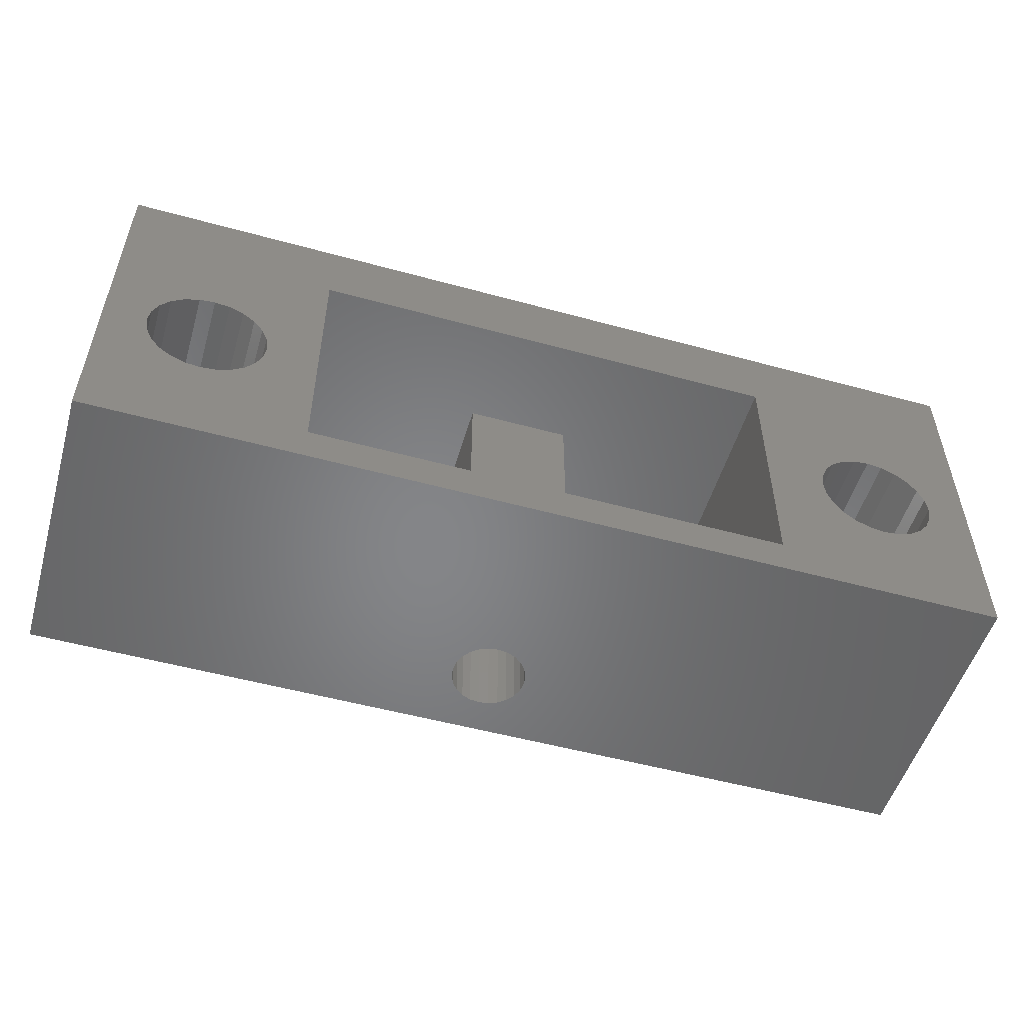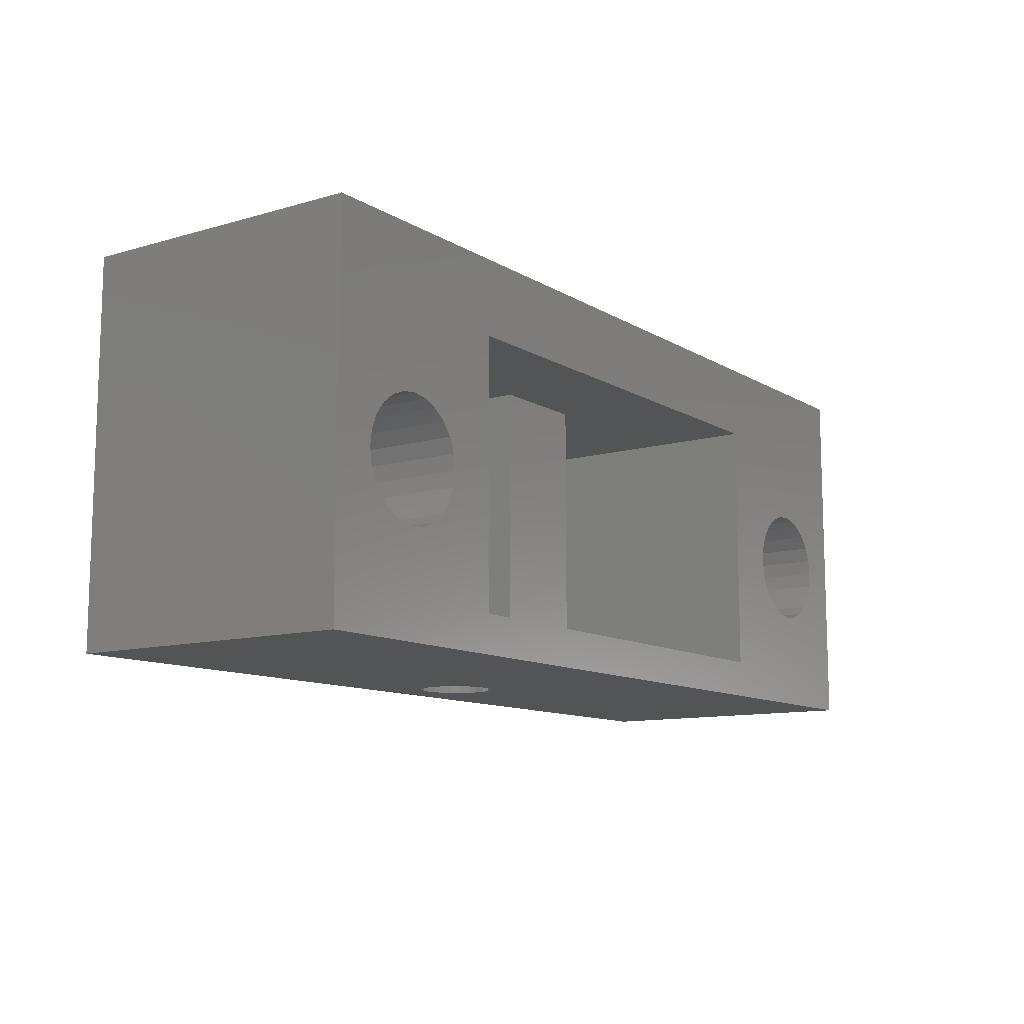
<metadata>
{"format":"stl","ext":"stl","renderer":"f3d","projection":"perspective","resolution":1024,"background":"white","views":[{"elev":-52.7,"azim":163.6,"up":"+Z"},{"elev":-11.1,"azim":125.2,"up":"+Z"}]}
</metadata>
<code>
# stl→obj: 356 verts, 736 faces
v 51.39 -0.7835 98.03
v 50.7 -0.7406 98.03
v 50.64 -0.7835 98.03
v 50.85 -0.5335 98.03
v 50.95 -0.2923 98.03
v 50.99 -0.03352 98.03
v 50.7 0.6736 98.03
v 51.39 0.7165 98.03
v 50.64 0.7165 98.03
v 50.85 0.4665 98.03
v 50.95 0.2253 98.03
v 51.39 0.7165 103
v 50.7 0.6736 103
v 50.64 0.7165 103
v 50.85 0.4665 103
v 50.95 0.2253 103
v 50.99 -0.03352 103
v 50.7 -0.7406 103
v 51.39 -0.7835 103
v 50.64 -0.7835 103
v 50.85 -0.5335 103
v 50.95 -0.2923 103
v 49.02 0.2253 105.8
v 48.98 -0.03352 105.9
v 48.99 -0.03352 105.8
v 49.02 0.2271 105.9
v 50.96 0.2271 105.9
v 50.85 0.4665 105.8
v 50.95 0.2253 105.8
v 50.86 0.4699 105.9
v 50.85 0.4665 96.03
v 50.7 0.6736 96.03
v 50.96 -0.2941 105.9
v 50.85 -0.5335 105.8
v 50.86 -0.537 105.9
v 50.95 -0.2923 105.8
v 48.59 0.7165 103
v 49.12 0.4665 103
v 48.59 -0.7835 103
v 49.28 0.6736 103
v 49.34 0.7165 103
v 49.02 0.2253 103
v 48.99 -0.03352 103
v 49.28 -0.7406 103
v 49.34 -0.7835 103
v 49.12 -0.5335 103
v 49.02 -0.2923 103
v 49.34 -0.7835 98.03
v 48.59 -0.7835 98.03
v 49.12 -0.5335 98.03
v 48.59 0.7165 98.03
v 49.28 -0.7406 98.03
v 49.02 -0.2923 98.03
v 48.99 -0.03352 98.03
v 49.28 0.6736 98.03
v 49.34 0.7165 98.03
v 49.12 0.4665 98.03
v 49.02 0.2253 98.03
v 49.12 -0.5335 105.8
v 49.02 -0.2941 105.9
v 49.12 -0.537 105.9
v 49.02 -0.2923 105.8
v 49.12 0.4665 105.8
v 49.12 0.4699 105.9
v 50.95 0.2253 96.03
v 49.12 0.4665 96.03
v 49.02 0.2253 96.03
v 50.99 -0.03352 105.8
v 51 -0.03352 105.9
v 49.28 0.6736 105.8
v 49.28 0.6784 105.9
v 49.02 -0.2923 96.03
v 49.12 -0.5335 96.03
v 48.99 -0.03352 96.03
v 50.7 -0.7406 105.8
v 50.7 -0.7455 105.9
v 50.95 -0.2923 96.03
v 50.85 -0.5335 96.03
v 50.7 -0.7406 96.03
v 50.99 -0.03352 96.03
v 49.28 -0.7406 105.8
v 49.28 -0.7455 105.9
v 49.28 -0.7406 96.03
v 50.7 0.6736 105.8
v 50.7 0.6784 105.9
v 49.28 0.6736 96.03
v 62.13 5.766 96.03
v 37.63 -2.034 96.03
v 37.63 5.766 96.03
v 49.73 0.9324 96.03
v 49.49 0.8325 96.03
v 49.99 0.9665 96.03
v 50.25 0.9324 96.03
v 50.49 0.8325 96.03
v 49.99 -1.034 96.03
v 62.13 -2.034 96.03
v 49.73 -0.9994 96.03
v 49.49 -0.8995 96.03
v 50.25 -0.9994 96.03
v 50.49 -0.8995 96.03
v 48.93 -0.3184 106
v 48.93 -0.03352 106
v 48.89 -0.03352 106
v 48.97 -0.3076 106
v 49 -0.2993 105.9
v 48.96 -0.03352 105.9
v 48.84 -0.03352 106
v 48.83 0.2775 106
v 48.79 -0.03352 106
v 48.88 0.264 106
v 48.93 0.2514 106
v 48.97 0.2406 106
v 49 0.2323 105.9
v 48.95 0.5673 106
v 48.99 0.5412 106
v 49.04 0.5169 106
v 49.07 0.496 106
v 49.1 0.48 105.9
v 48.83 -0.3446 106
v 48.88 -0.331 106
v 48.95 -0.6344 106
v 48.99 -0.6083 106
v 49.04 -0.584 106
v 49.07 -0.5631 106
v 49.1 -0.547 105.9
v 49.39 -1.074 106
v 49.18 -0.8464 106
v 49.14 -0.8833 106
v 49.41 -1.029 106
v 49.21 -0.812 106
v 49.44 -0.9869 106
v 49.24 -0.7824 106
v 49.46 -0.9507 106
v 49.48 -0.923 105.9
v 49.26 -0.7597 105.9
v 49.68 -1.194 106
v 49.69 -1.144 106
v 49.7 -1.097 106
v 49.71 -1.057 106
v 49.72 -1.026 105.9
v 49.73 -1.006 105.9
v 49.49 -0.9055 105.9
v 49.73 -0.9994 105.8
v 49.49 -0.8995 105.8
v 49.99 -1.235 106
v 49.99 -1.183 106
v 49.99 -1.134 106
v 49.99 -1.093 106
v 49.99 -1.061 105.9
v 49.99 -1.04 105.9
v 49.99 -1.034 105.8
v 50.3 -1.194 106
v 50.56 -1.029 106
v 50.29 -1.144 106
v 50.59 -1.074 106
v 50.54 -0.9869 106
v 50.27 -1.097 106
v 50.52 -0.9507 106
v 50.26 -1.057 106
v 50.5 -0.923 105.9
v 50.25 -1.026 105.9
v 50.49 -0.9055 105.9
v 50.25 -1.006 105.9
v 50.49 -0.8995 105.8
v 50.25 -0.9994 105.8
v 50.8 -0.8464 106
v 50.84 -0.8833 106
v 50.77 -0.812 106
v 50.74 -0.7824 106
v 50.71 -0.7597 105.9
v 50.98 -0.6083 106
v 51.03 -0.6344 106
v 50.94 -0.584 106
v 50.91 -0.5631 106
v 50.88 -0.547 105.9
v 51.1 -0.331 106
v 51.15 -0.3446 106
v 51.05 -0.3184 106
v 51.01 -0.3076 106
v 50.98 -0.2993 105.9
v 51.14 -0.03352 106
v 51.19 -0.03352 106
v 51.09 -0.03352 106
v 51.05 -0.03352 106
v 51.02 -0.03352 105.9
v 51.15 0.2775 106
v 51.1 0.264 106
v 51.05 0.2514 106
v 51.01 0.2406 106
v 50.98 0.2323 105.9
v 51.03 0.5673 106
v 50.98 0.5412 106
v 50.94 0.5169 106
v 50.91 0.496 106
v 50.88 0.48 105.9
v 50.84 0.8162 106
v 50.8 0.7793 106
v 50.77 0.7449 106
v 50.74 0.7154 106
v 50.71 0.6927 105.9
v 50.59 1.007 106
v 50.56 0.962 106
v 50.54 0.9199 106
v 50.52 0.8837 106
v 50.5 0.8559 105.9
v 50.3 1.127 106
v 50.29 1.077 106
v 50.27 1.03 106
v 50.26 0.9895 106
v 50.25 0.9585 105.9
v 50.25 0.939 105.9
v 50.49 0.8385 105.9
v 50.25 0.9324 105.8
v 50.49 0.8325 105.8
v 49.69 1.077 106
v 49.99 1.168 106
v 49.68 1.127 106
v 49.99 1.116 106
v 49.7 1.03 106
v 49.99 1.067 106
v 49.71 0.9895 106
v 49.99 1.026 106
v 49.72 0.9585 105.9
v 49.99 0.9935 105.9
v 49.73 0.939 105.9
v 49.99 0.9733 105.9
v 49.73 0.9324 105.8
v 49.99 0.9665 105.8
v 49.41 0.962 106
v 49.39 1.007 106
v 49.44 0.9199 106
v 49.46 0.8837 106
v 49.48 0.8559 105.9
v 49.49 0.8385 105.9
v 49.49 0.8325 105.8
v 49.18 0.7793 106
v 49.14 0.8162 106
v 49.21 0.7449 106
v 49.24 0.7154 106
v 49.26 0.6927 105.9
v 48.59 -2.034 104
v 48.59 -2.034 97.03
v 48.59 2.866 104
v 48.59 2.866 97.03
v 43.59 5.766 97.03
v 43.59 -2.034 104
v 43.59 -2.034 97.03
v 43.59 5.766 104
v 51.39 2.866 97.03
v 51.39 2.866 104
v 56.39 -2.034 97.03
v 51.39 -2.034 97.03
v 56.39 5.766 97.03
v 40.38 -2.034 98.73
v 39.97 5.766 98.78
v 39.97 -2.034 98.78
v 40.38 5.766 98.73
v 40.8 -2.034 98.78
v 40.8 5.766 98.78
v 41.18 -2.034 98.94
v 41.18 5.766 98.94
v 41.51 -2.034 99.2
v 41.51 5.766 99.2
v 41.77 5.766 99.53
v 41.77 -2.034 99.53
v 41.93 5.766 99.91
v 41.93 -2.034 99.91
v 41.98 5.766 100.3
v 41.98 -2.034 100.3
v 41.93 5.766 100.7
v 41.93 -2.034 100.7
v 41.77 5.766 101.1
v 41.77 -2.034 101.1
v 41.51 5.766 101.5
v 41.51 -2.034 101.5
v 41.18 -2.034 101.7
v 41.18 5.766 101.7
v 40.8 -2.034 101.9
v 40.8 5.766 101.9
v 40.38 -2.034 101.9
v 40.38 5.766 101.9
v 39.97 -2.034 101.9
v 39.97 5.766 101.9
v 39.58 -2.034 101.7
v 39.58 5.766 101.7
v 39.25 -2.034 101.5
v 39.25 5.766 101.5
v 39 5.766 101.1
v 39 -2.034 101.1
v 38.84 5.766 100.7
v 38.84 -2.034 100.7
v 38.78 5.766 100.3
v 38.78 -2.034 100.3
v 38.84 5.766 99.91
v 38.84 -2.034 99.91
v 39 5.766 99.53
v 39 -2.034 99.53
v 39.25 5.766 99.2
v 39.25 -2.034 99.2
v 39.58 -2.034 98.94
v 39.58 5.766 98.94
v 60.98 5.766 100.3
v 60.93 -2.034 99.91
v 60.98 -2.034 100.3
v 60.93 5.766 99.91
v 60.93 5.766 100.7
v 60.93 -2.034 100.7
v 60.77 5.766 101.1
v 60.77 -2.034 101.1
v 60.51 5.766 101.5
v 60.51 -2.034 101.5
v 60.18 -2.034 101.7
v 60.18 5.766 101.7
v 59.8 -2.034 101.9
v 59.8 5.766 101.9
v 59.38 -2.034 101.9
v 59.38 5.766 101.9
v 58.97 -2.034 101.9
v 58.97 5.766 101.9
v 58.58 -2.034 101.7
v 58.58 5.766 101.7
v 58.25 -2.034 101.5
v 58.25 5.766 101.5
v 58 5.766 101.1
v 58 -2.034 101.1
v 57.84 5.766 100.7
v 57.84 -2.034 100.7
v 57.78 5.766 100.3
v 57.78 -2.034 100.3
v 57.84 5.766 99.91
v 57.84 -2.034 99.91
v 58 5.766 99.53
v 58 -2.034 99.53
v 58.25 5.766 99.2
v 58.25 -2.034 99.2
v 58.58 -2.034 98.94
v 58.58 5.766 98.94
v 58.97 -2.034 98.78
v 58.97 5.766 98.78
v 59.38 -2.034 98.73
v 59.38 5.766 98.73
v 59.8 -2.034 98.78
v 59.8 5.766 98.78
v 60.18 -2.034 98.94
v 60.18 5.766 98.94
v 60.51 -2.034 99.2
v 60.51 5.766 99.2
v 60.77 5.766 99.53
v 60.77 -2.034 99.53
v 37.63 -2.034 106
v 37.63 5.766 106
v 62.13 -2.034 106
v 62.13 5.766 106
v 56.39 5.766 104
v 56.39 -2.034 104
v 51.39 -2.034 104
f 1 2 3
f 2 1 4
f 4 1 5
f 5 1 6
f 7 8 9
f 8 7 10
f 8 10 11
f 8 11 6
f 8 6 1
f 12 13 14
f 13 12 15
f 15 12 16
f 16 12 17
f 18 19 20
f 19 18 21
f 19 21 22
f 19 22 17
f 19 17 12
f 23 24 25
f 24 23 26
f 27 28 29
f 28 27 30
f 7 31 10
f 31 7 32
f 33 34 35
f 34 33 36
f 37 38 39
f 38 37 40
f 40 37 41
f 39 38 42
f 39 42 43
f 39 44 45
f 44 39 46
f 46 39 47
f 47 39 43
f 39 48 49
f 48 39 45
f 49 50 51
f 50 49 52
f 52 49 48
f 51 50 53
f 51 53 54
f 51 55 56
f 55 51 57
f 57 51 58
f 58 51 54
f 41 51 56
f 51 41 37
f 59 60 61
f 60 59 62
f 12 9 8
f 9 12 14
f 63 26 23
f 26 63 64
f 10 65 11
f 65 10 31
f 66 58 67
f 58 66 57
f 27 68 69
f 68 27 29
f 70 64 63
f 64 70 71
f 20 1 3
f 1 20 19
f 62 24 60
f 24 62 25
f 72 50 73
f 50 72 53
f 74 53 72
f 53 74 54
f 67 54 74
f 54 67 58
f 35 75 76
f 75 35 34
f 4 77 78
f 77 4 5
f 2 78 79
f 78 2 4
f 6 65 80
f 65 6 11
f 5 80 77
f 80 5 6
f 81 61 82
f 61 81 59
f 73 52 83
f 52 73 50
f 30 84 28
f 84 30 85
f 86 57 66
f 57 86 55
f 69 36 33
f 36 69 68
f 87 88 89
f 88 87 90
f 88 90 91
f 88 91 86
f 88 86 66
f 88 66 67
f 88 67 74
f 90 87 92
f 92 87 93
f 93 87 94
f 94 87 32
f 32 87 31
f 31 87 65
f 65 87 80
f 88 95 96
f 95 88 97
f 97 88 98
f 98 88 83
f 83 88 73
f 73 88 72
f 72 88 74
f 96 95 99
f 96 99 100
f 96 100 79
f 96 79 78
f 96 78 77
f 96 77 80
f 96 80 87
f 101 102 103
f 102 101 104
f 105 102 104
f 102 105 106
f 107 108 109
f 108 107 110
f 103 110 107
f 110 103 111
f 102 111 103
f 111 102 112
f 113 102 106
f 102 113 112
f 110 114 108
f 114 110 115
f 111 115 110
f 115 111 116
f 112 116 111
f 116 112 117
f 118 112 113
f 112 118 117
f 119 107 109
f 107 119 120
f 120 103 107
f 103 120 101
f 121 120 119
f 120 121 122
f 122 101 120
f 101 122 123
f 123 104 101
f 104 123 124
f 125 104 124
f 104 125 105
f 126 127 128
f 127 126 129
f 129 130 127
f 130 129 131
f 131 132 130
f 132 131 133
f 132 134 135
f 134 132 133
f 128 122 121
f 122 128 127
f 127 123 122
f 123 127 130
f 130 124 123
f 124 130 132
f 135 124 132
f 124 135 125
f 136 129 126
f 129 136 137
f 137 131 129
f 131 137 138
f 138 133 131
f 133 138 139
f 133 140 134
f 140 133 139
f 134 141 142
f 141 134 140
f 142 143 144
f 143 142 141
f 145 137 136
f 137 145 146
f 146 138 137
f 138 146 147
f 147 139 138
f 139 147 148
f 139 149 140
f 149 139 148
f 140 150 141
f 150 140 149
f 141 151 143
f 151 141 150
f 152 153 154
f 153 152 155
f 154 156 157
f 156 154 153
f 157 158 159
f 158 157 156
f 159 160 161
f 160 159 158
f 161 162 163
f 162 161 160
f 163 164 165
f 164 163 162
f 152 146 145
f 146 152 154
f 154 147 146
f 147 154 157
f 157 148 147
f 148 157 159
f 148 161 149
f 161 148 159
f 149 163 150
f 163 149 161
f 150 165 151
f 165 150 163
f 155 166 153
f 166 155 167
f 153 168 156
f 168 153 166
f 156 169 158
f 169 156 168
f 158 170 160
f 170 158 169
f 167 171 166
f 171 167 172
f 166 173 168
f 173 166 171
f 168 174 169
f 174 168 173
f 174 170 169
f 170 174 175
f 172 176 171
f 176 172 177
f 171 178 173
f 178 171 176
f 173 179 174
f 179 173 178
f 179 175 174
f 175 179 180
f 177 181 176
f 181 177 182
f 176 183 178
f 183 176 181
f 178 184 179
f 184 178 183
f 184 180 179
f 180 184 185
f 181 186 187
f 186 181 182
f 183 187 188
f 187 183 181
f 184 188 189
f 188 184 183
f 189 185 184
f 185 189 190
f 187 191 192
f 191 187 186
f 188 192 193
f 192 188 187
f 189 193 194
f 193 189 188
f 189 195 190
f 195 189 194
f 192 196 197
f 196 192 191
f 193 197 198
f 197 193 192
f 194 198 199
f 198 194 193
f 194 200 195
f 200 194 199
f 197 201 202
f 201 197 196
f 198 202 203
f 202 198 197
f 199 203 204
f 203 199 198
f 199 205 200
f 205 199 204
f 202 206 207
f 206 202 201
f 203 207 208
f 207 203 202
f 204 208 209
f 208 204 203
f 204 210 205
f 210 204 209
f 205 211 212
f 211 205 210
f 212 213 214
f 213 212 211
f 215 216 217
f 216 215 218
f 219 218 215
f 218 219 220
f 221 220 219
f 220 221 222
f 222 223 224
f 223 222 221
f 224 225 226
f 225 224 223
f 226 227 228
f 227 226 225
f 207 216 218
f 216 207 206
f 208 218 220
f 218 208 207
f 209 220 222
f 220 209 208
f 209 224 210
f 224 209 222
f 210 226 211
f 226 210 224
f 211 228 213
f 228 211 226
f 229 217 230
f 217 229 215
f 231 215 229
f 215 231 219
f 232 219 231
f 219 232 221
f 221 233 223
f 233 221 232
f 223 234 225
f 234 223 233
f 225 235 227
f 235 225 234
f 236 230 237
f 230 236 229
f 238 229 236
f 229 238 231
f 239 231 238
f 231 239 232
f 232 240 233
f 240 232 239
f 115 237 114
f 237 115 236
f 116 236 115
f 236 116 238
f 117 238 116
f 238 117 239
f 240 117 118
f 117 240 239
f 241 39 242
f 39 241 243
f 39 243 37
f 37 243 51
f 242 49 244
f 49 242 39
f 244 49 51
f 244 51 243
f 245 246 247
f 246 245 248
f 243 249 244
f 249 243 250
f 251 249 252
f 242 245 247
f 245 242 244
f 245 244 253
f 253 244 249
f 253 249 251
f 254 255 256
f 255 254 257
f 258 257 254
f 257 258 259
f 260 259 258
f 259 260 261
f 262 261 260
f 261 262 263
f 264 262 265
f 262 264 263
f 266 265 267
f 265 266 264
f 268 267 269
f 267 268 266
f 270 269 271
f 269 270 268
f 272 271 273
f 271 272 270
f 274 273 275
f 273 274 272
f 274 276 277
f 276 274 275
f 277 278 279
f 278 277 276
f 279 280 281
f 280 279 278
f 281 282 283
f 282 281 280
f 283 284 285
f 284 283 282
f 285 286 287
f 286 285 284
f 288 286 289
f 286 288 287
f 290 289 291
f 289 290 288
f 292 291 293
f 291 292 290
f 294 293 295
f 293 294 292
f 296 295 297
f 295 296 294
f 298 297 299
f 297 298 296
f 300 298 299
f 298 300 301
f 256 301 300
f 301 256 255
f 302 303 304
f 303 302 305
f 306 304 307
f 304 306 302
f 308 307 309
f 307 308 306
f 310 309 311
f 309 310 308
f 310 312 313
f 312 310 311
f 313 314 315
f 314 313 312
f 315 316 317
f 316 315 314
f 317 318 319
f 318 317 316
f 319 320 321
f 320 319 318
f 321 322 323
f 322 321 320
f 324 322 325
f 322 324 323
f 326 325 327
f 325 326 324
f 328 327 329
f 327 328 326
f 330 329 331
f 329 330 328
f 332 331 333
f 331 332 330
f 334 333 335
f 333 334 332
f 336 334 335
f 334 336 337
f 338 337 336
f 337 338 339
f 340 339 338
f 339 340 341
f 342 341 340
f 341 342 343
f 344 343 342
f 343 344 345
f 346 345 344
f 345 346 347
f 348 346 349
f 346 348 347
f 305 349 303
f 349 305 348
f 82 144 81
f 144 82 142
f 135 142 82
f 142 135 134
f 61 105 125
f 105 61 60
f 64 113 26
f 113 64 118
f 26 106 24
f 106 26 113
f 60 106 105
f 106 60 24
f 160 76 162
f 76 160 170
f 162 75 164
f 75 162 76
f 175 76 170
f 76 175 35
f 180 35 175
f 35 180 33
f 185 33 180
f 33 185 69
f 190 69 185
f 69 190 27
f 190 30 27
f 30 190 195
f 195 85 30
f 85 195 200
f 200 212 85
f 212 200 205
f 85 214 84
f 214 85 212
f 233 71 234
f 71 233 240
f 234 70 235
f 70 234 71
f 71 118 64
f 118 71 240
f 82 125 135
f 125 82 61
f 350 126 351
f 126 350 136
f 136 350 145
f 145 350 352
f 351 126 128
f 351 128 121
f 351 121 119
f 351 119 109
f 145 352 152
f 152 352 155
f 155 352 167
f 167 352 172
f 172 352 177
f 177 352 182
f 351 217 353
f 217 351 230
f 230 351 237
f 237 351 114
f 114 351 108
f 108 351 109
f 353 217 216
f 353 216 206
f 353 206 201
f 353 201 196
f 353 196 191
f 353 191 186
f 353 186 182
f 353 182 352
f 165 100 99
f 100 165 164
f 143 95 97
f 95 143 151
f 214 93 94
f 93 214 213
f 228 90 92
f 90 228 227
f 227 91 90
f 91 227 235
f 144 97 98
f 97 144 143
f 213 92 93
f 92 213 228
f 151 99 95
f 99 151 165
f 253 339 341
f 339 253 337
f 337 253 334
f 334 253 332
f 332 253 330
f 330 253 354
f 330 354 328
f 328 354 326
f 326 354 324
f 324 354 323
f 323 354 321
f 321 354 319
f 319 354 317
f 89 301 245
f 301 89 298
f 298 89 296
f 296 89 294
f 294 89 351
f 245 301 255
f 245 255 257
f 294 351 292
f 292 351 290
f 290 351 288
f 288 351 287
f 287 351 285
f 285 351 283
f 283 351 281
f 281 351 248
f 248 351 354
f 87 305 353
f 305 87 348
f 348 87 347
f 347 87 345
f 345 87 253
f 253 87 89
f 253 89 245
f 345 253 343
f 343 253 341
f 353 305 302
f 353 302 306
f 353 306 308
f 353 308 310
f 353 310 313
f 353 313 315
f 353 315 317
f 353 317 354
f 353 354 351
f 245 266 248
f 266 245 264
f 264 245 263
f 263 245 261
f 261 245 259
f 259 245 257
f 248 266 268
f 248 268 270
f 248 270 272
f 248 272 274
f 248 274 277
f 248 277 279
f 248 279 281
f 100 3 79
f 3 100 164
f 3 164 20
f 20 164 18
f 18 164 75
f 2 79 3
f 84 14 13
f 7 94 32
f 94 7 9
f 94 9 214
f 214 9 14
f 214 14 84
f 81 45 44
f 52 98 83
f 98 52 48
f 98 48 144
f 144 48 45
f 144 45 81
f 91 56 86
f 56 91 235
f 56 235 41
f 41 235 40
f 40 235 70
f 55 86 56
f 247 258 254
f 258 247 260
f 260 247 262
f 262 247 265
f 265 247 267
f 267 247 246
f 267 246 269
f 269 246 271
f 271 246 273
f 273 246 275
f 275 246 276
f 276 246 278
f 278 246 280
f 96 251 88
f 251 96 344
f 344 96 346
f 346 96 349
f 349 96 303
f 303 96 352
f 251 344 342
f 251 342 340
f 303 352 304
f 304 352 307
f 307 352 309
f 309 352 311
f 311 352 312
f 312 352 314
f 314 352 316
f 316 352 355
f 355 352 356
f 356 352 241
f 241 352 246
f 88 295 350
f 295 88 297
f 297 88 299
f 299 88 300
f 300 88 247
f 247 88 251
f 247 251 252
f 247 252 242
f 300 247 256
f 256 247 254
f 350 295 293
f 350 293 291
f 350 291 289
f 350 289 286
f 350 286 284
f 350 284 282
f 350 282 280
f 350 280 246
f 350 246 352
f 356 242 252
f 242 356 241
f 251 331 355
f 331 251 333
f 333 251 335
f 335 251 336
f 336 251 338
f 338 251 340
f 355 331 329
f 355 329 327
f 355 327 325
f 355 325 322
f 355 322 320
f 355 320 318
f 355 318 316
f 46 62 59
f 62 46 47
f 44 59 81
f 59 44 46
f 43 23 25
f 23 43 42
f 47 25 62
f 25 47 43
f 38 70 63
f 70 38 40
f 42 63 23
f 63 42 38
f 28 16 29
f 16 28 15
f 84 15 28
f 15 84 13
f 68 22 36
f 22 68 17
f 29 17 68
f 17 29 16
f 34 18 75
f 18 34 21
f 36 21 34
f 21 36 22
f 249 1 252
f 1 249 8
f 8 249 12
f 356 19 250
f 19 356 252
f 19 252 1
f 250 19 12
f 250 12 249
f 96 353 352
f 353 96 87
f 354 251 355
f 251 354 253
f 351 88 350
f 88 351 89
f 248 243 246
f 243 248 354
f 243 354 250
f 250 354 356
f 356 354 355
f 241 246 243

</code>
